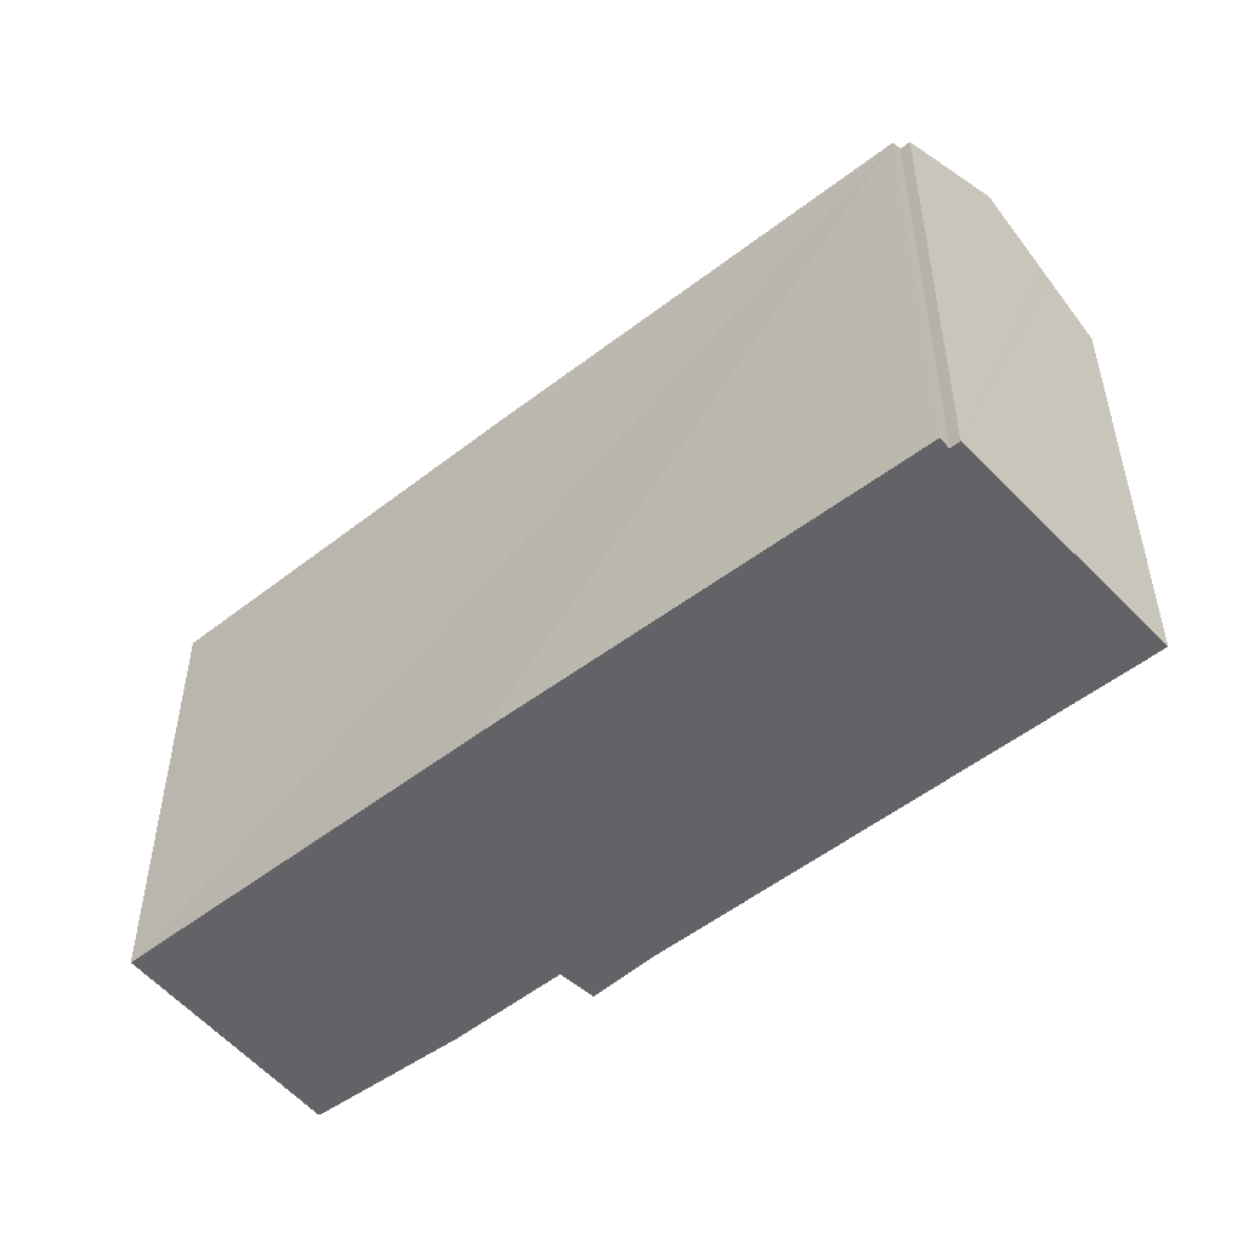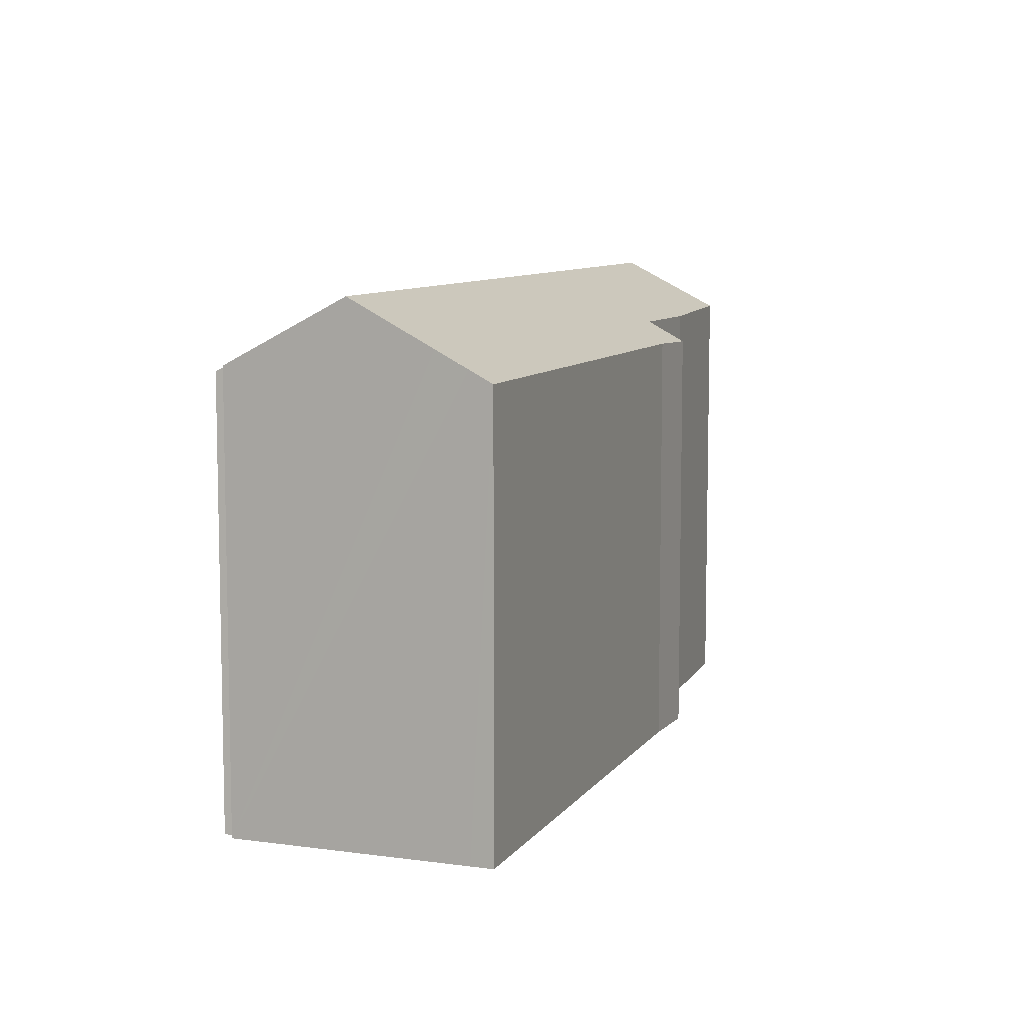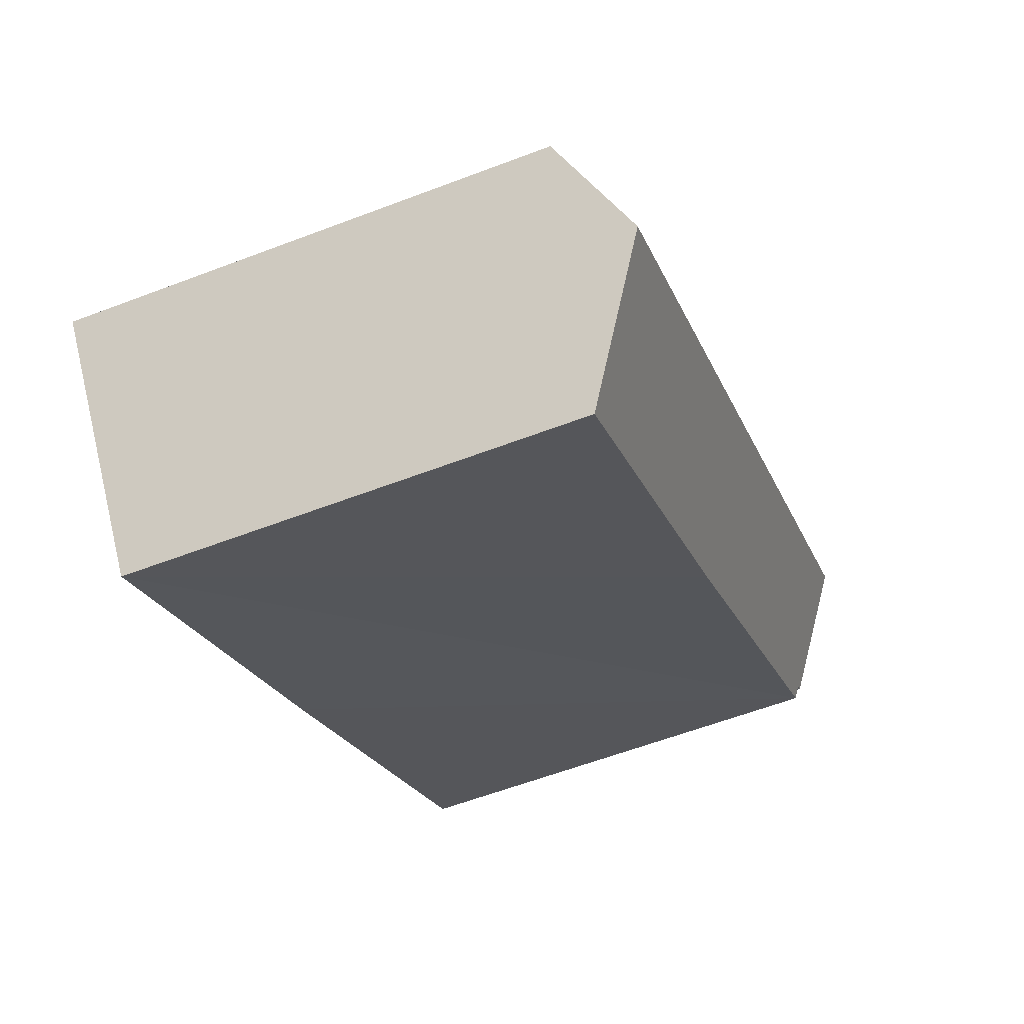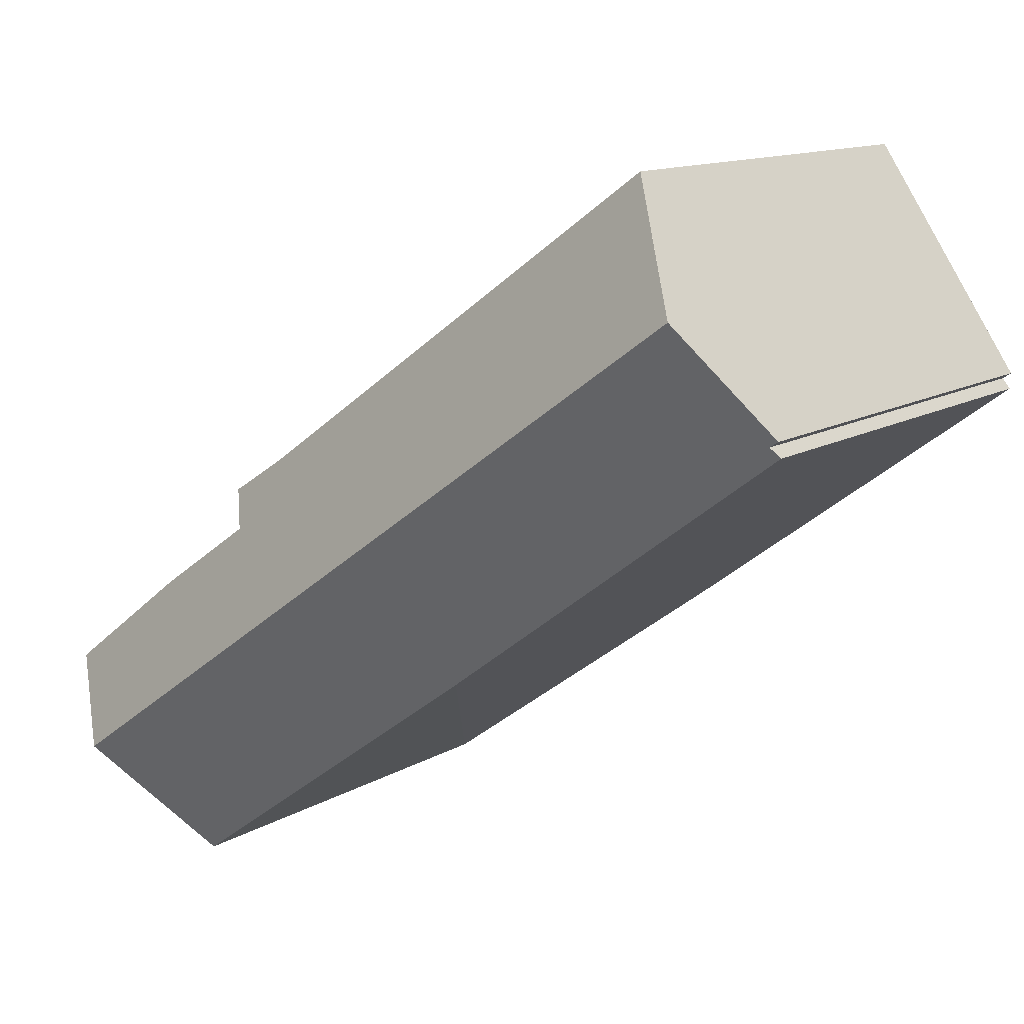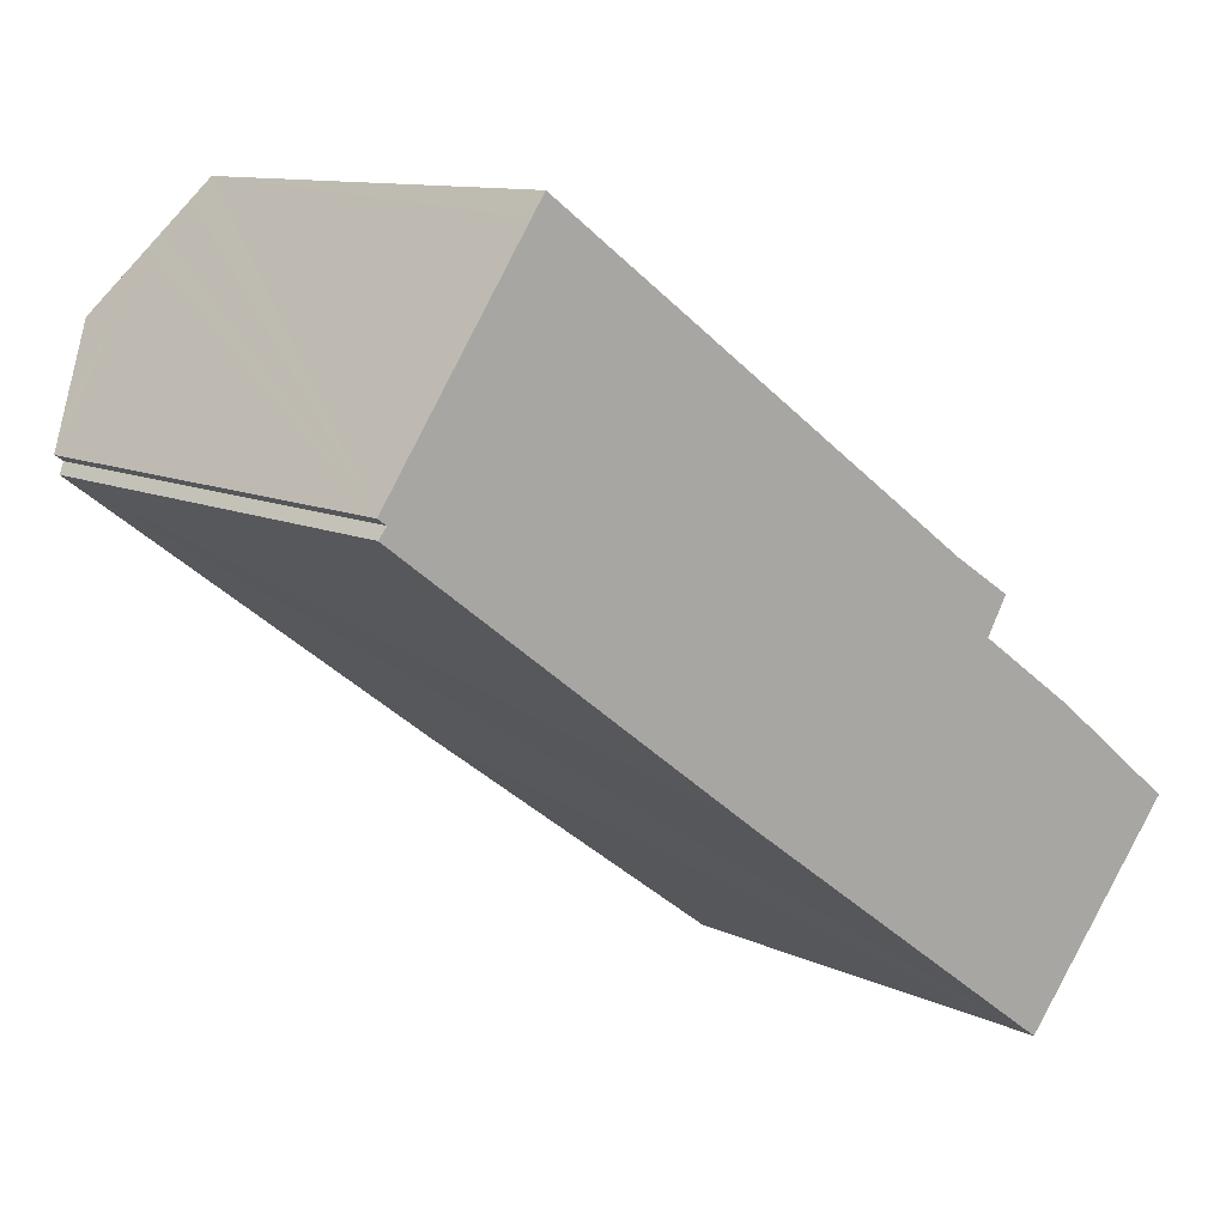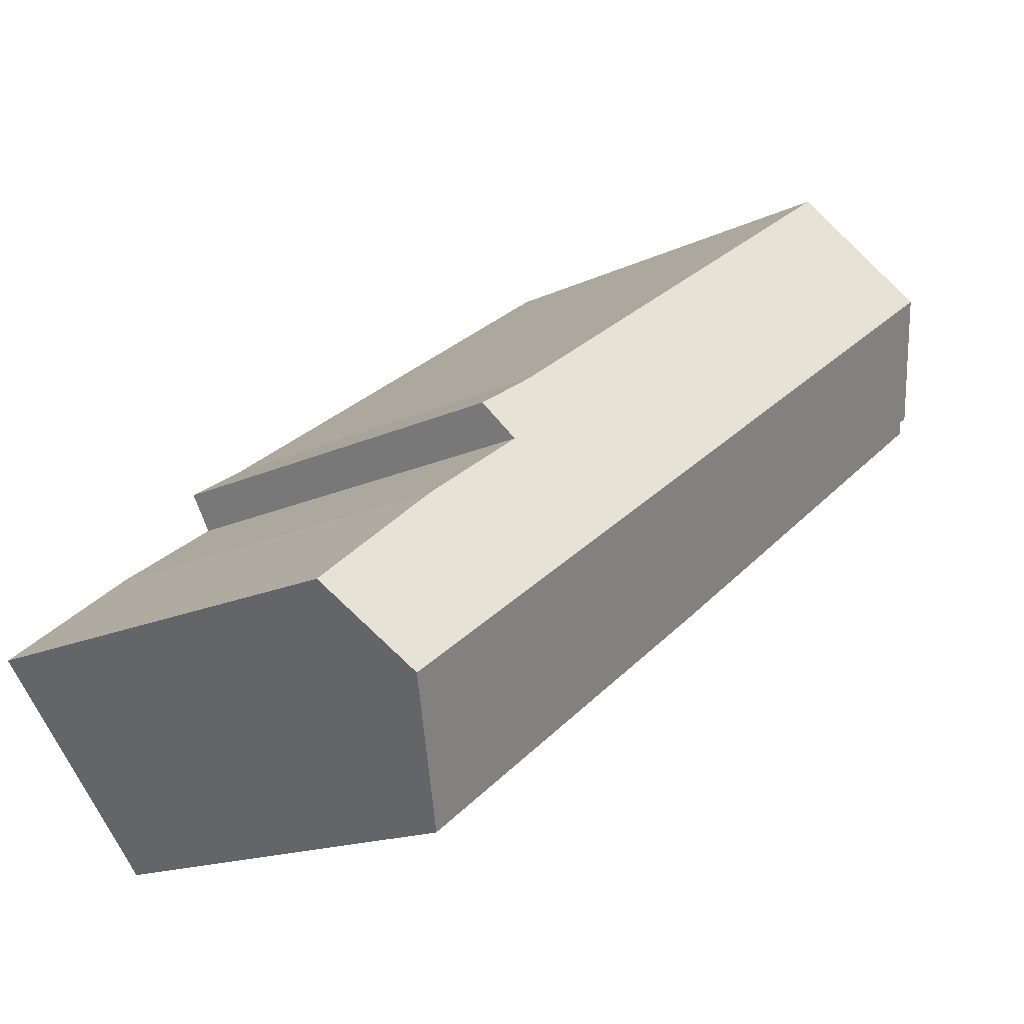
<metadata>
{"format":"obj","ext":"obj","renderer":"f3d","projection":"perspective","resolution":1024,"background":"white","views":[{"elev":-50.8,"azim":-103.5,"up":"+Y"},{"elev":8.5,"azim":-34.7,"up":"+Y"},{"elev":-59.5,"azim":111.4,"up":"+Z"},{"elev":12.8,"azim":-142.7,"up":"+Z"},{"elev":10.6,"azim":-40.2,"up":"+Z"},{"elev":-15.6,"azim":135.3,"up":"+Z"}]}
</metadata>
<code>
v  0.463 12.53 0.678
v  0.231 12.1 -0.157
v  0 12.1 7.409e-16
v  1.905 13.87 2.789
v  9.746 11.8 -7.685
v  0.015 11.93 -0.421
v  21.44 13.87 -11.19
v  18.84 11.76 -14.29
v  22.06 13.36 -10.45
v  23.06 12.44 -8.986
v  23.2 12.44 -9.093
v  19.67 12.34 -6.341
v  16.87 12.37 -4.391
v  17.44 11.79 -3.453
v  15.84 11.85 -2.435
v  3.211 12.66 4.699
v  4.06 11.87 5.942
v  3.707 12.2 5.426
v  2.959 12.89 4.331
v  0 0 0
v  3.707 -3.322e-16 5.426
v  4.06 -3.638e-16 5.942
v  0.463 -4.152e-17 0.678
v  1.905 -1.708e-16 2.789
v  3.211 -2.877e-16 4.699
v  2.959 -2.652e-16 4.331
v  0.231 9.613e-18 -0.157
v  0.015 2.578e-17 -0.421
v  15.84 1.491e-16 -2.435
v  17.44 2.114e-16 -3.453
v  16.87 2.689e-16 -4.391
v  19.67 3.883e-16 -6.341
v  23.2 5.568e-16 -9.093
v  23.06 5.502e-16 -8.986
v  21.44 6.851e-16 -11.19
v  18.84 8.748e-16 -14.29
v  22.06 6.396e-16 -10.45
v  9.746 4.706e-16 -7.685
g defaultobject
f 1 2 3
f 2 1 4
f 2 5 6
f 5 2 4
f 5 4 7
f 5 7 8
f 9 10 11
f 10 9 12
f 12 9 7
f 12 7 4
f 12 4 13
f 13 4 14
f 14 4 15
f 15 4 16
f 15 16 17
f 17 16 18
f 16 4 19
f 1 19 4
f 19 1 3
f 19 3 20
f 19 20 16
f 16 20 18
f 18 20 17
f 17 20 21
f 17 21 22
f 21 20 23
f 21 23 24
f 21 24 25
f 25 24 26
f 6 27 2
f 27 6 28
f 22 15 17
f 15 22 29
f 29 14 15
f 14 29 30
f 31 12 13
f 12 31 32
f 32 10 12
f 10 32 11
f 11 32 33
f 33 32 34
f 14 31 13
f 31 14 30
f 9 8 7
f 8 9 11
f 8 11 33
f 8 33 35
f 8 35 36
f 35 33 37
f 36 5 8
f 5 36 6
f 6 36 38
f 6 38 28
f 27 3 2
f 3 27 20
f 34 37 33
f 37 34 35
f 35 34 36
f 36 34 32
f 36 32 38
f 38 32 31
f 38 31 30
f 38 30 29
f 38 29 22
f 38 22 27
f 27 22 25
f 27 25 20
f 20 25 23
f 23 25 24
f 24 25 26
f 25 22 21
f 28 38 27

</code>
